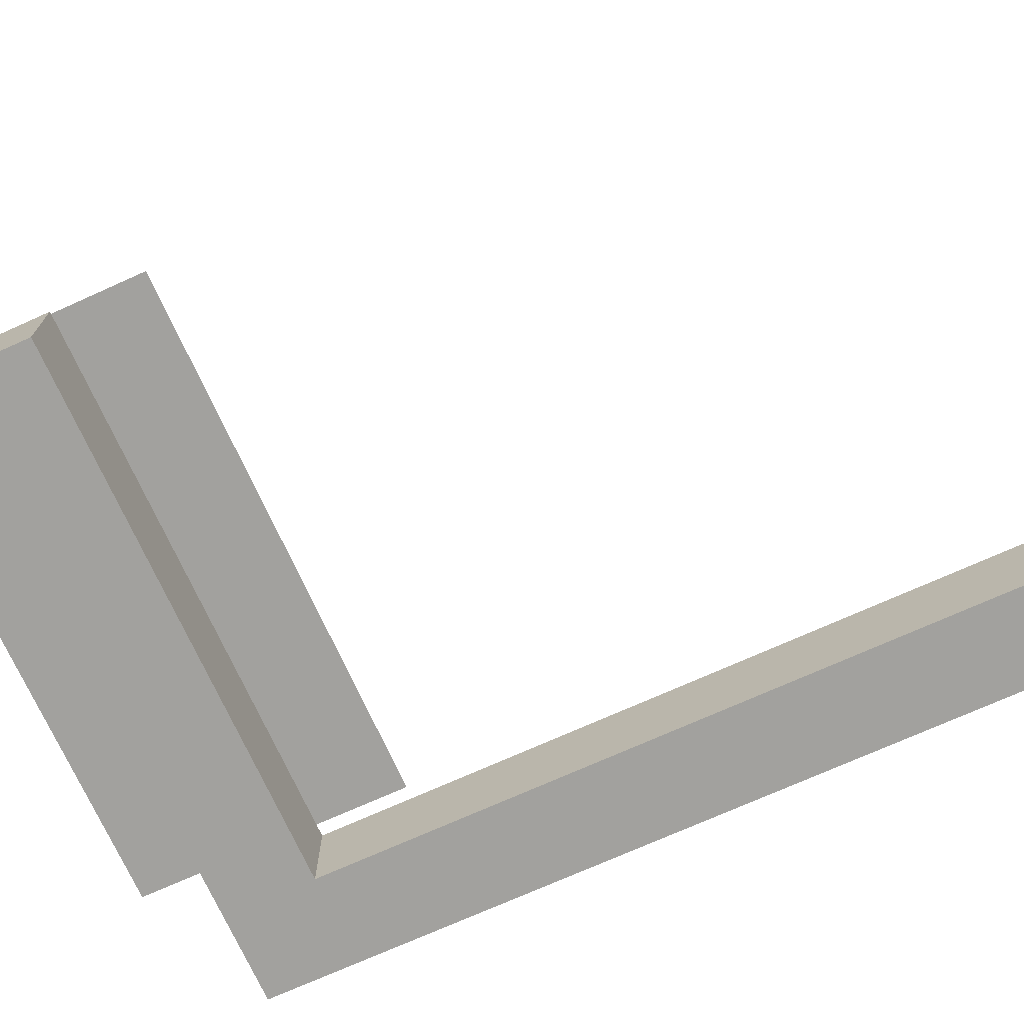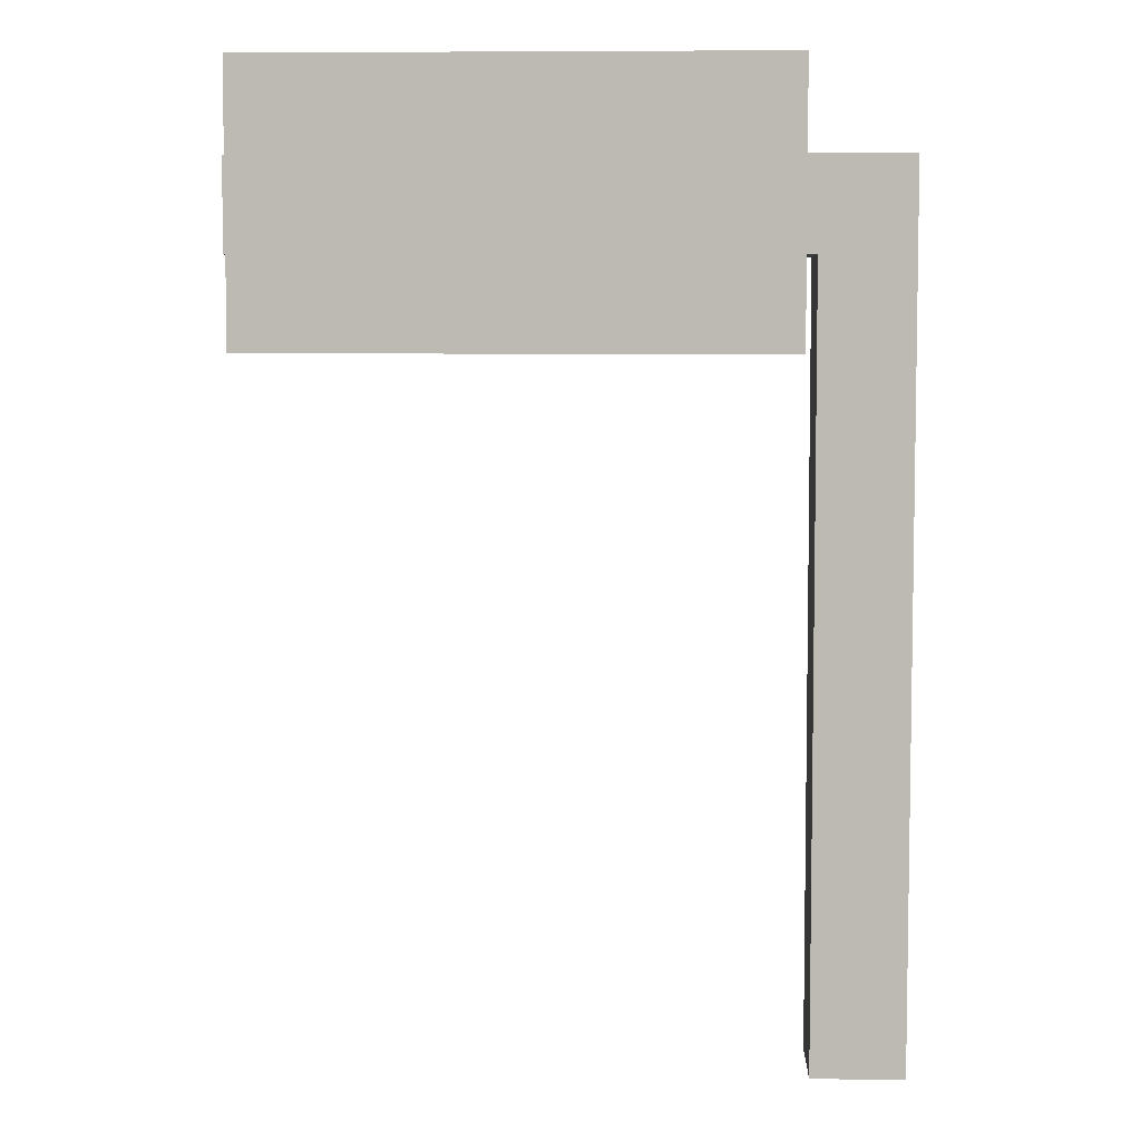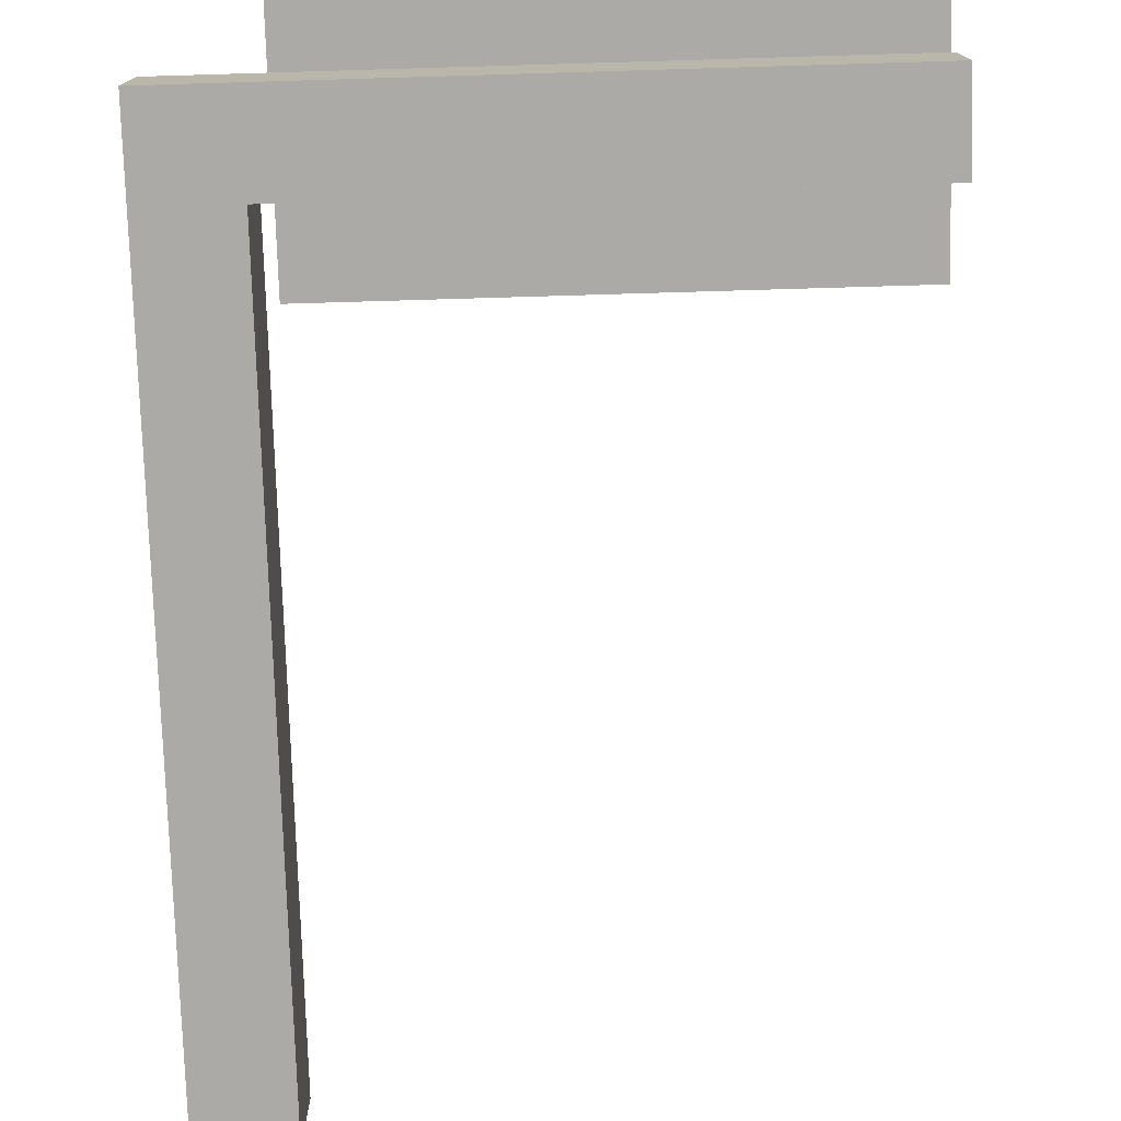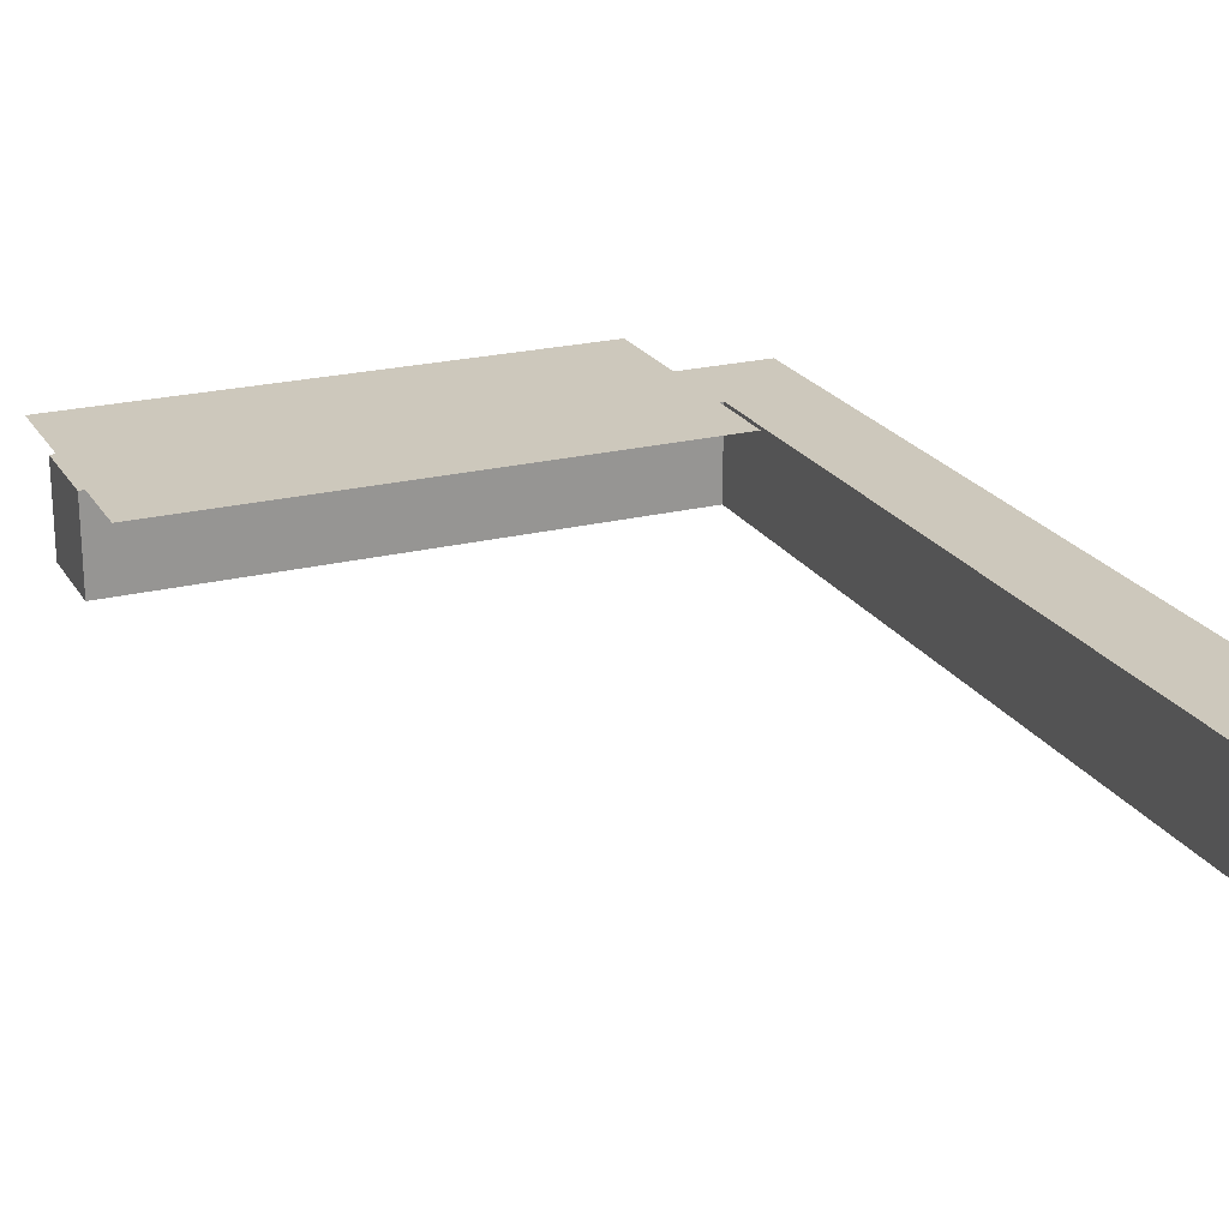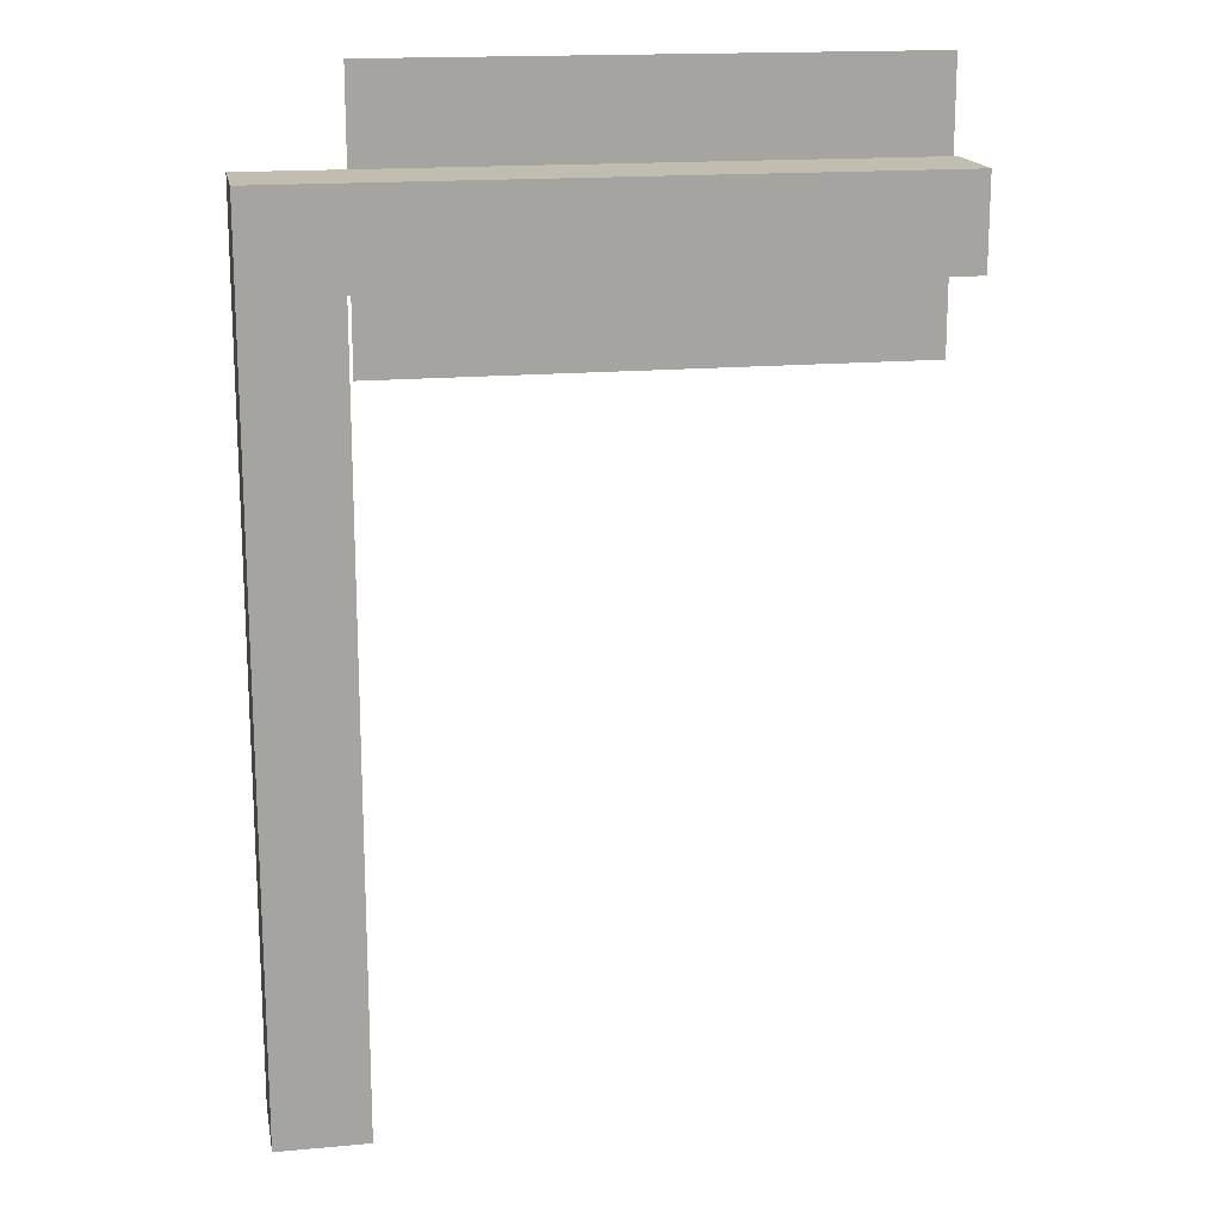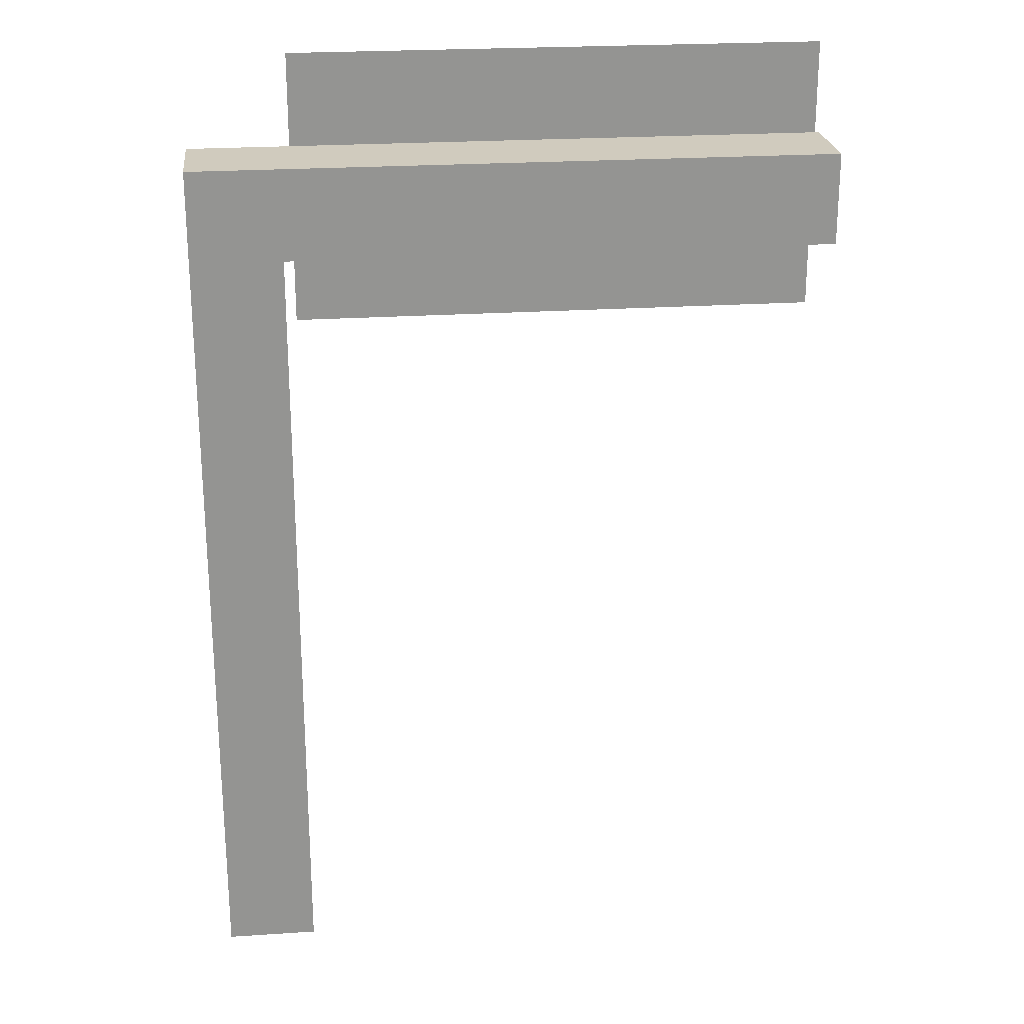
<metadata>
{"format":"obj","ext":"obj","renderer":"f3d","projection":"perspective","resolution":1024,"background":"white","views":[{"elev":-72.1,"azim":-65.7,"up":"+Z"},{"elev":5.8,"azim":2.2,"up":"+Y"},{"elev":-75.9,"azim":-178.3,"up":"+Z"},{"elev":22.2,"azim":-23.5,"up":"+Z"},{"elev":16.8,"azim":169.6,"up":"+Y"},{"elev":23.5,"azim":173.6,"up":"+Y"}]}
</metadata>
<code>
o Cube
v 5 -1 1
v 5 18 1
v 5 -1 -1
v 5 18 -1
v 7 -1 1
v 7 18 1
v 7 -1 -1
v 7 18 -1
v -7 16 1
v -7 18 1
v -7 16 -1
v -7 18 -1
v 7 16 1
v 7 18 1
v 7 16 -1
v 7 18 -1
v 4.771 20 1.1
v -6.938 20 1.1
v 4.771 14 1.1
v -6.938 14 1.1
v 0 -20 2
v -6 20 -2
v -6.026 20 2
f 1 2 4 3
f 3 4 8 7
f 7 8 6 5
f 5 6 2 1
f 3 7 5 1
f 8 4 2 6
f 9 10 12 11
f 11 12 16 15
f 15 16 14 13
f 13 14 10 9
f 11 15 13 9
f 16 12 10 14
f 20 19 17 18

</code>
